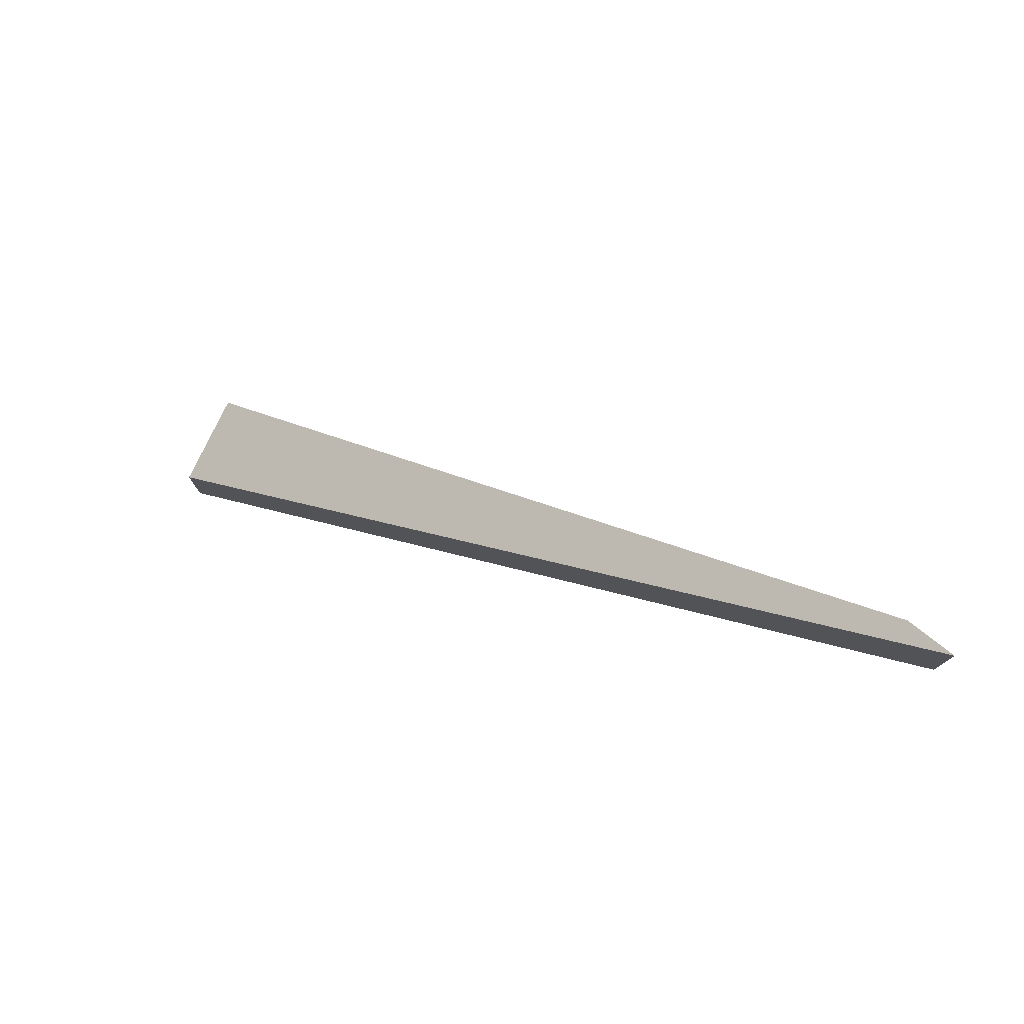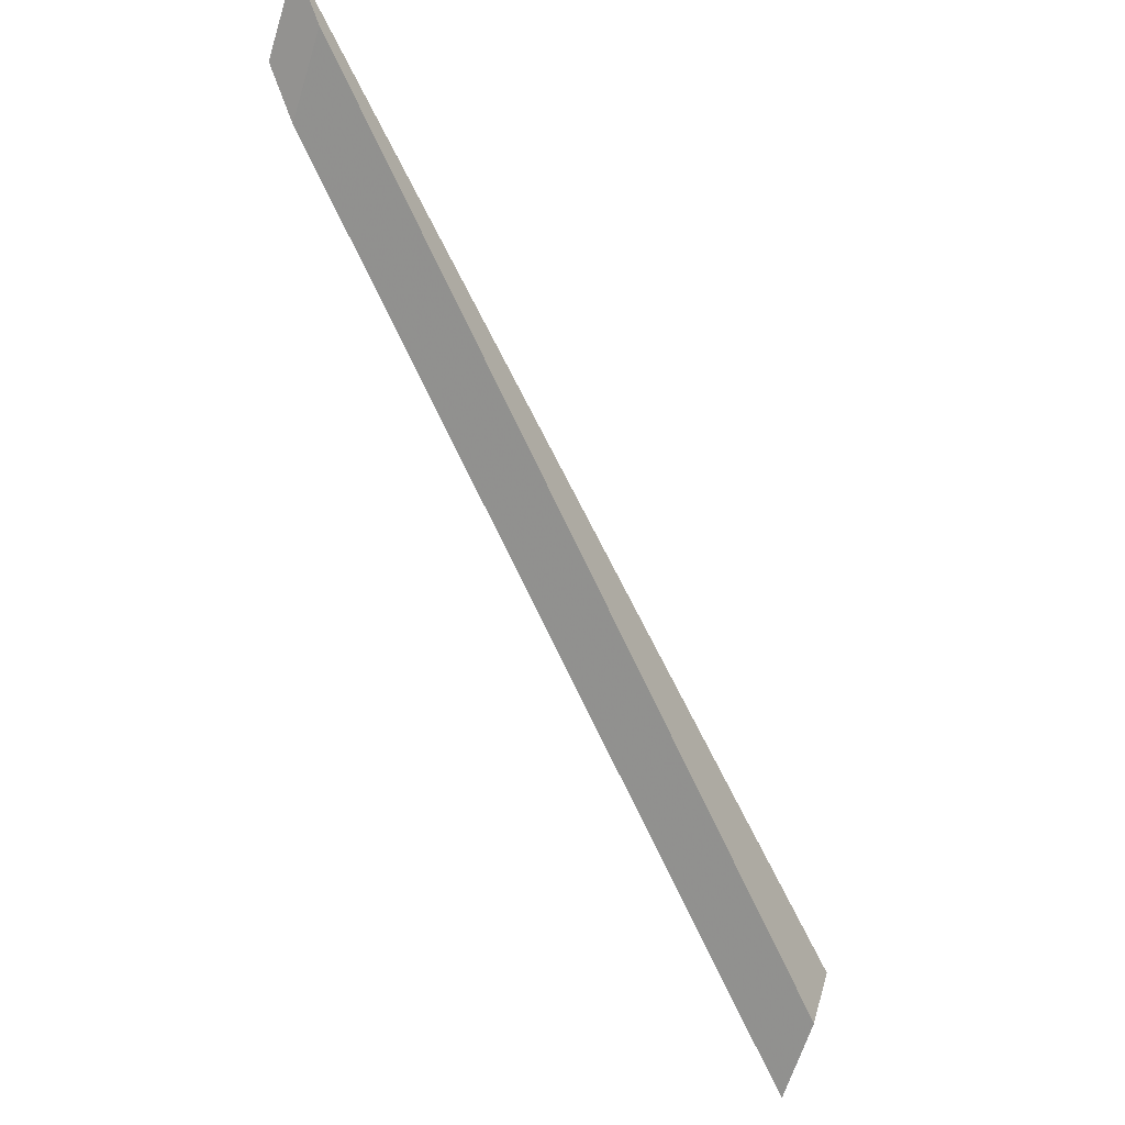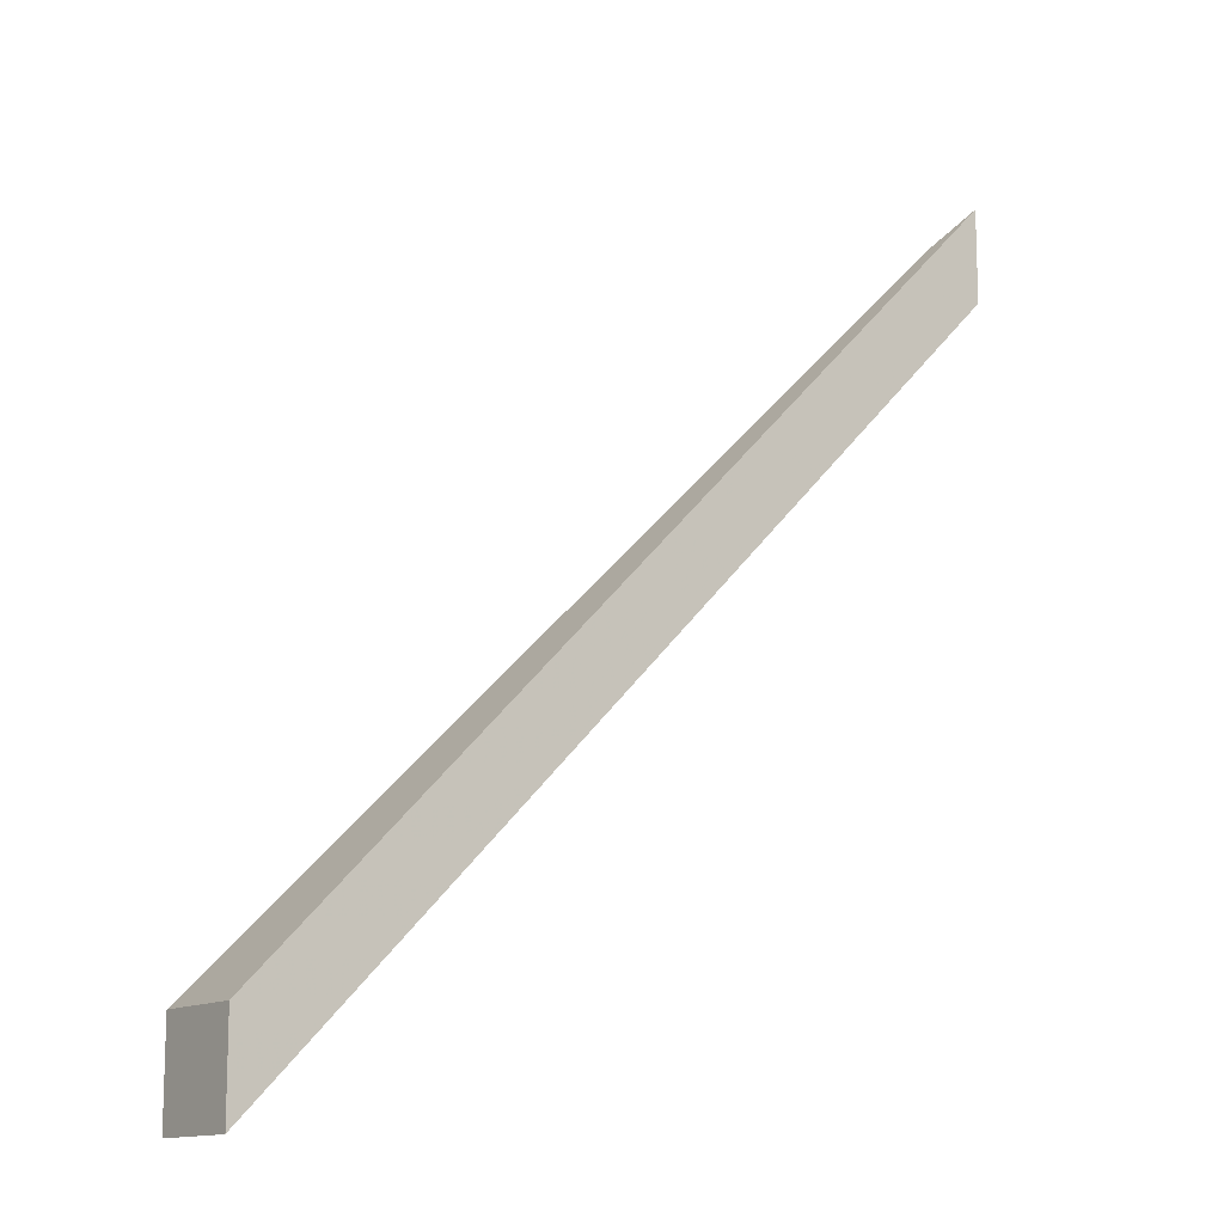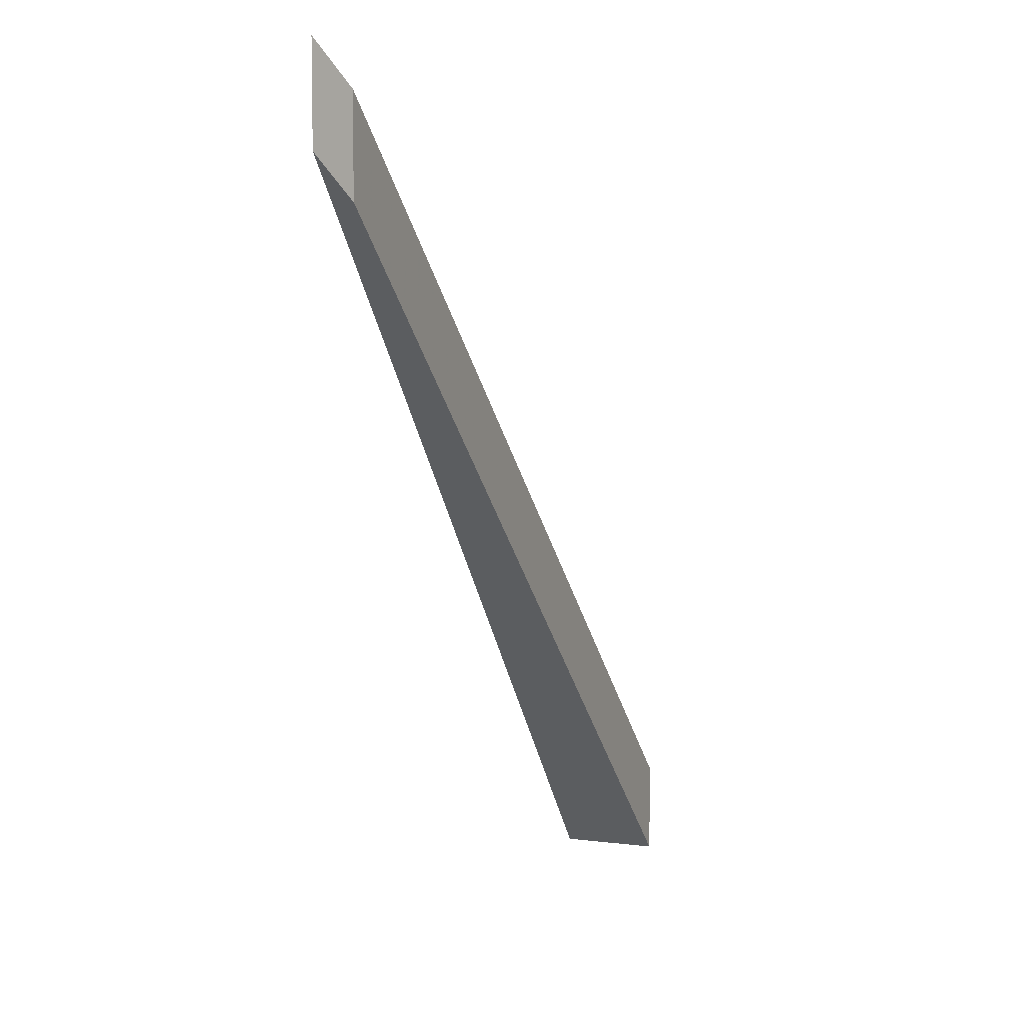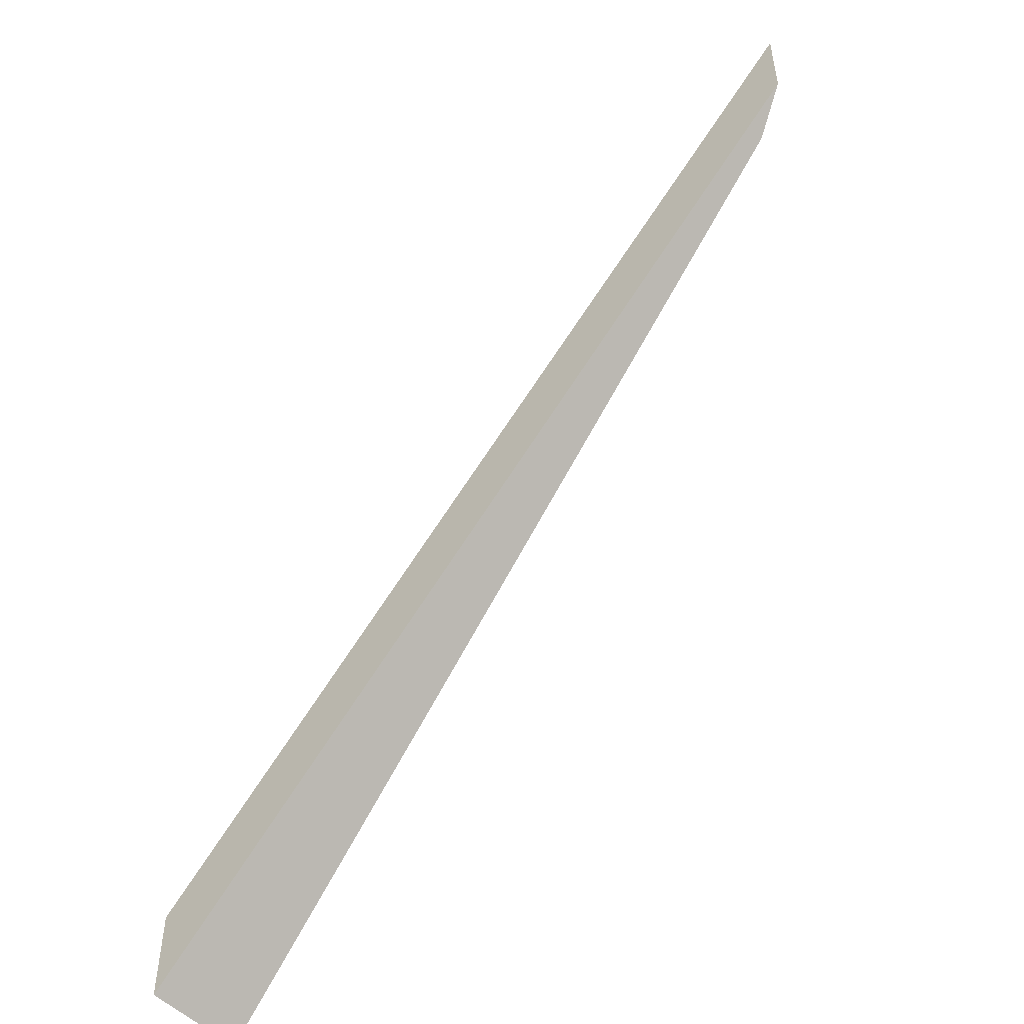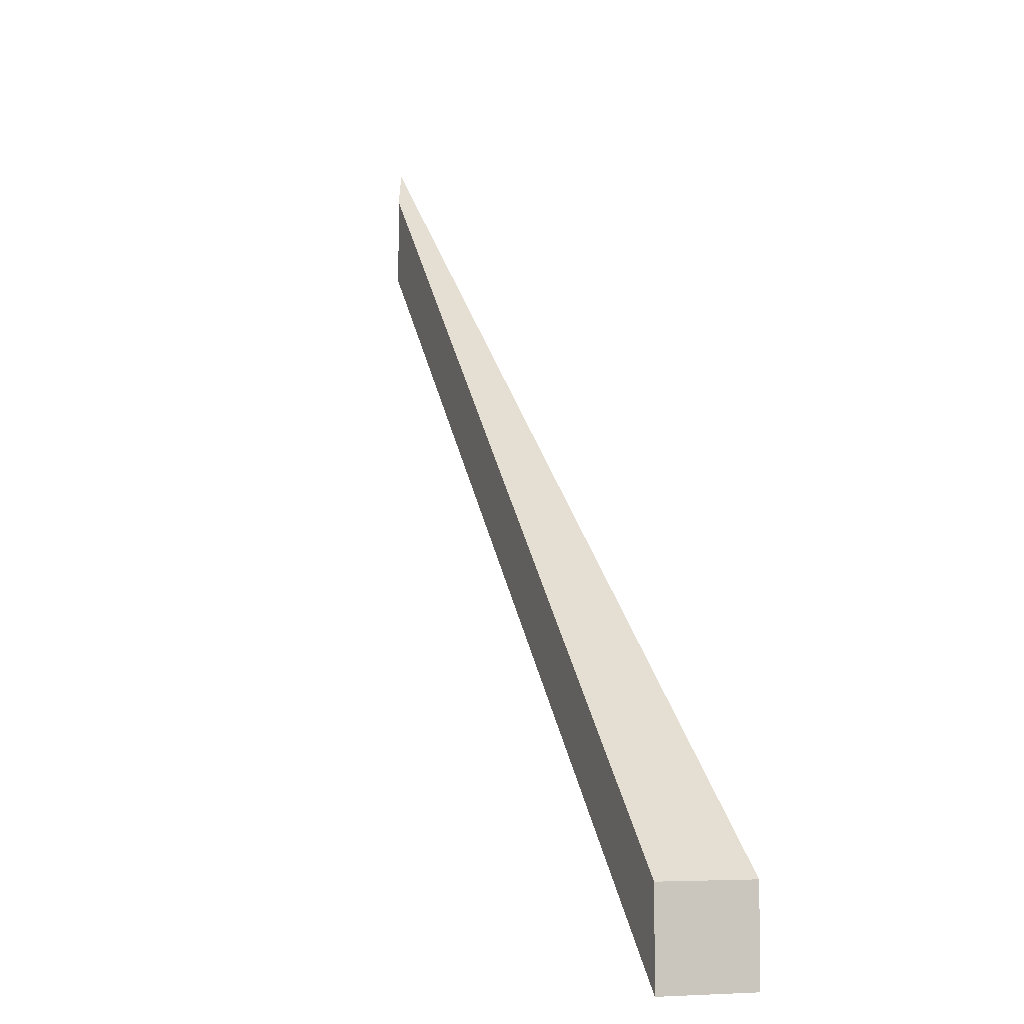
<metadata>
{"format":"obj","ext":"obj","renderer":"f3d","projection":"perspective","resolution":1024,"background":"white","views":[{"elev":79.3,"azim":12.3,"up":"+Y"},{"elev":-64.8,"azim":162.7,"up":"+Z"},{"elev":-12.9,"azim":-49.1,"up":"+Y"},{"elev":7.3,"azim":96.6,"up":"+Y"},{"elev":-52.5,"azim":29.7,"up":"+Y"},{"elev":-6.1,"azim":-126.1,"up":"+Y"}]}
</metadata>
<code>
v 0.5028 0.005104 4.767
v 0.4827 -0.01584 4.761
v 0.4821 -0.01584 4.764
v 0.5039 0.006272 4.768
v 0.5028 0.00247 4.767
v 0.5039 0.003638 4.768
v 0.4821 -0.01847 4.764
v 0.4827 -0.01847 4.761
v 0.5039 0.003638 4.768
v 0.5028 0.00247 4.767
v 0.5028 0.005104 4.767
v 0.5039 0.006272 4.768
v 0.4821 -0.01847 4.764
v 0.5039 0.003638 4.768
v 0.5039 0.006272 4.768
v 0.4821 -0.01584 4.764
v 0.4827 -0.01847 4.761
v 0.4821 -0.01847 4.764
v 0.4821 -0.01584 4.764
v 0.4827 -0.01584 4.761
v 0.5028 0.00247 4.767
v 0.4827 -0.01847 4.761
v 0.4827 -0.01584 4.761
v 0.5028 0.005104 4.767
f 1 2 3
f 1 3 4
f 5 6 7
f 5 7 8
f 9 10 11
f 9 11 12
f 13 14 15
f 13 15 16
f 17 18 19
f 17 19 20
f 21 22 23
f 21 23 24

</code>
